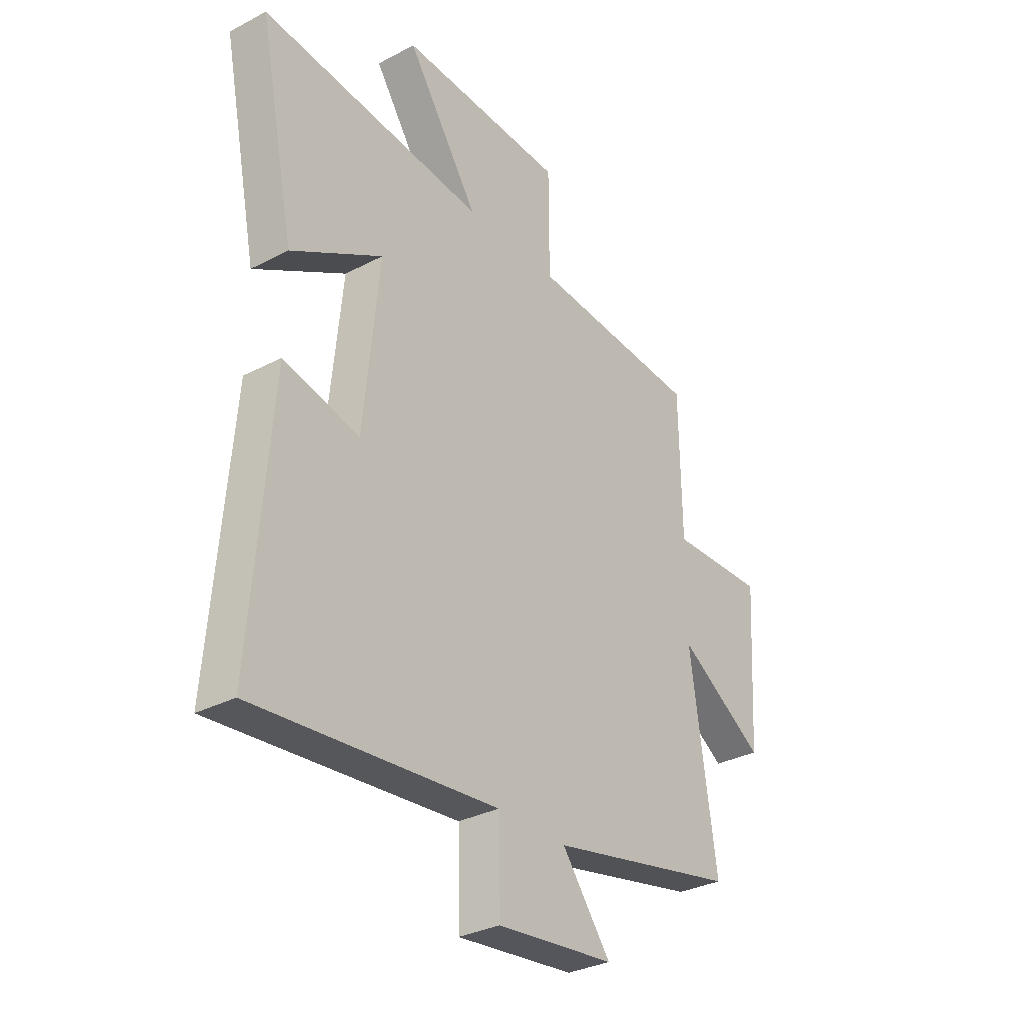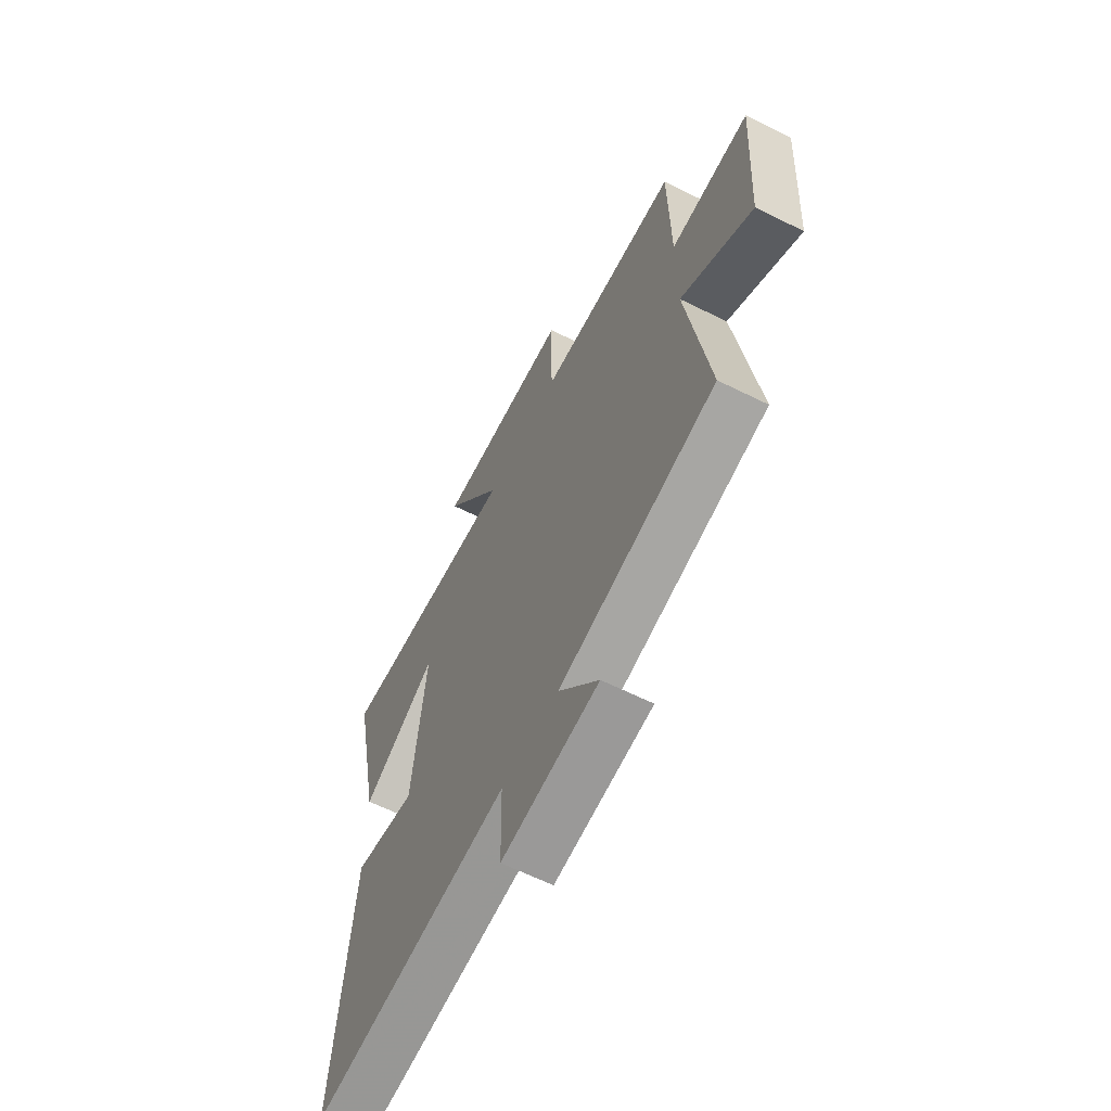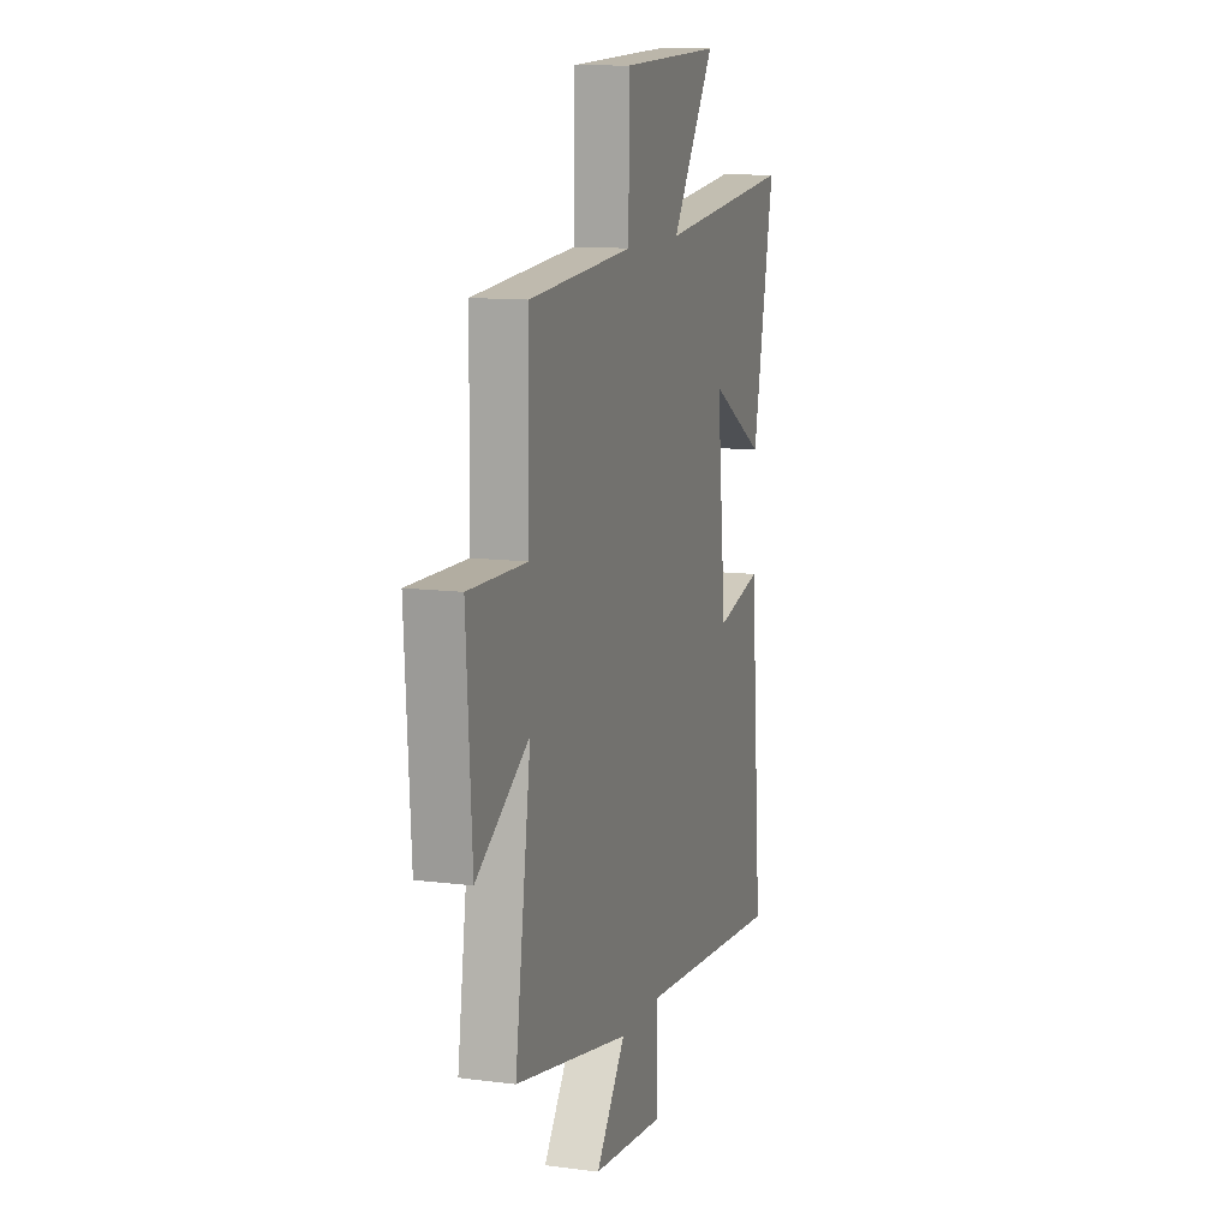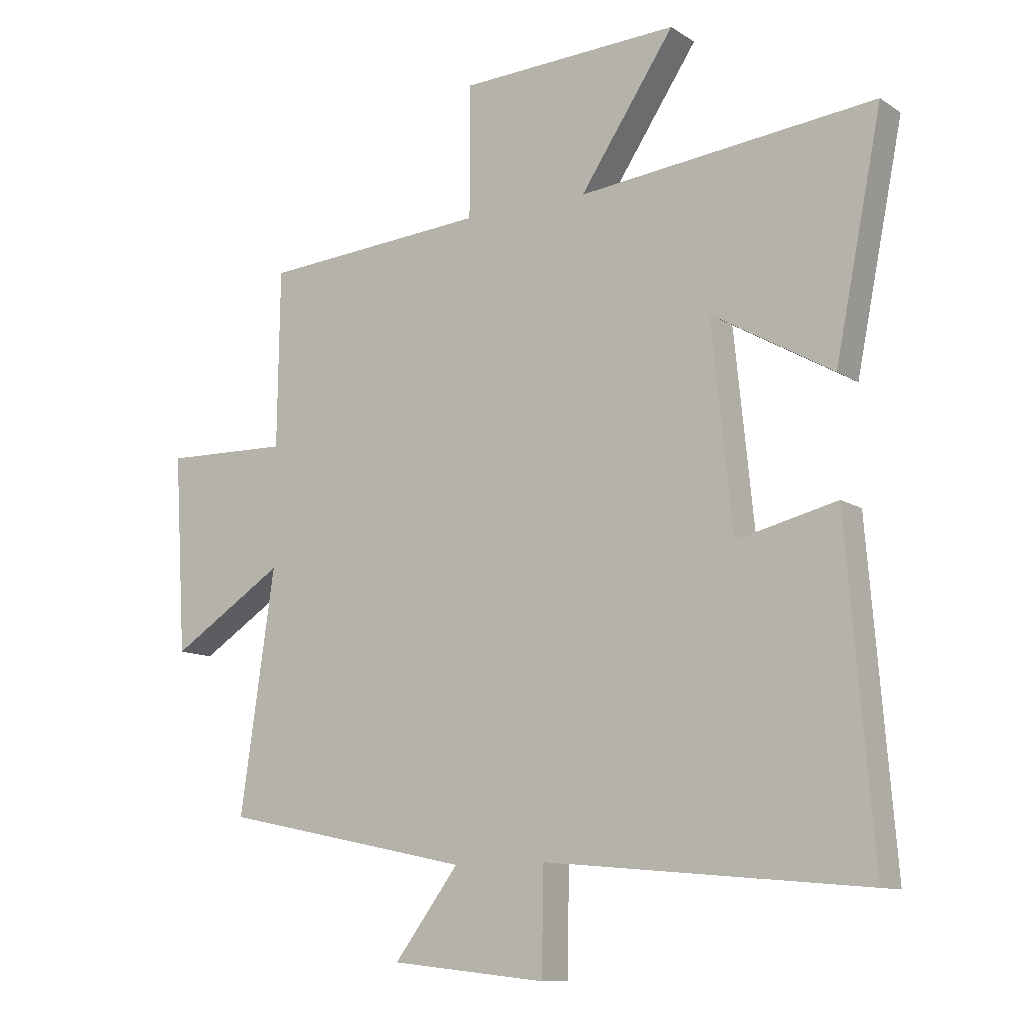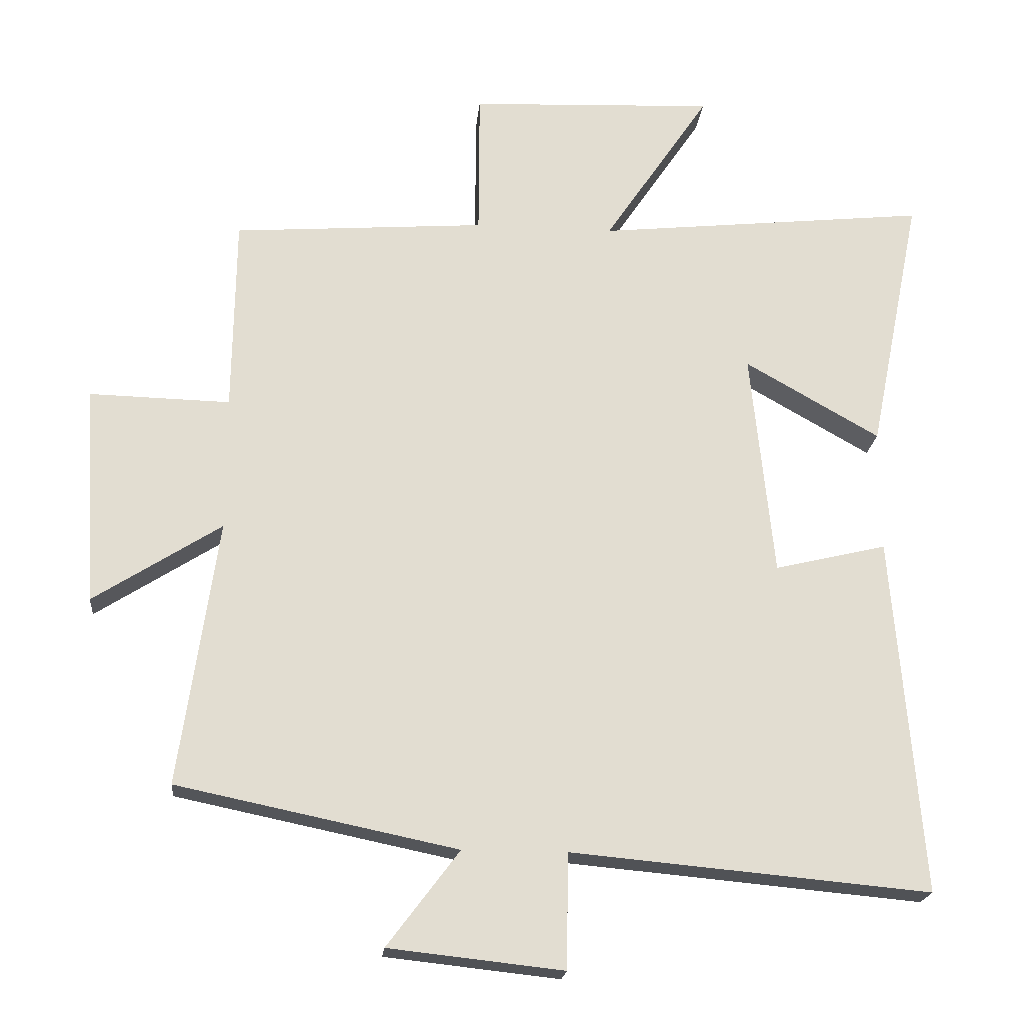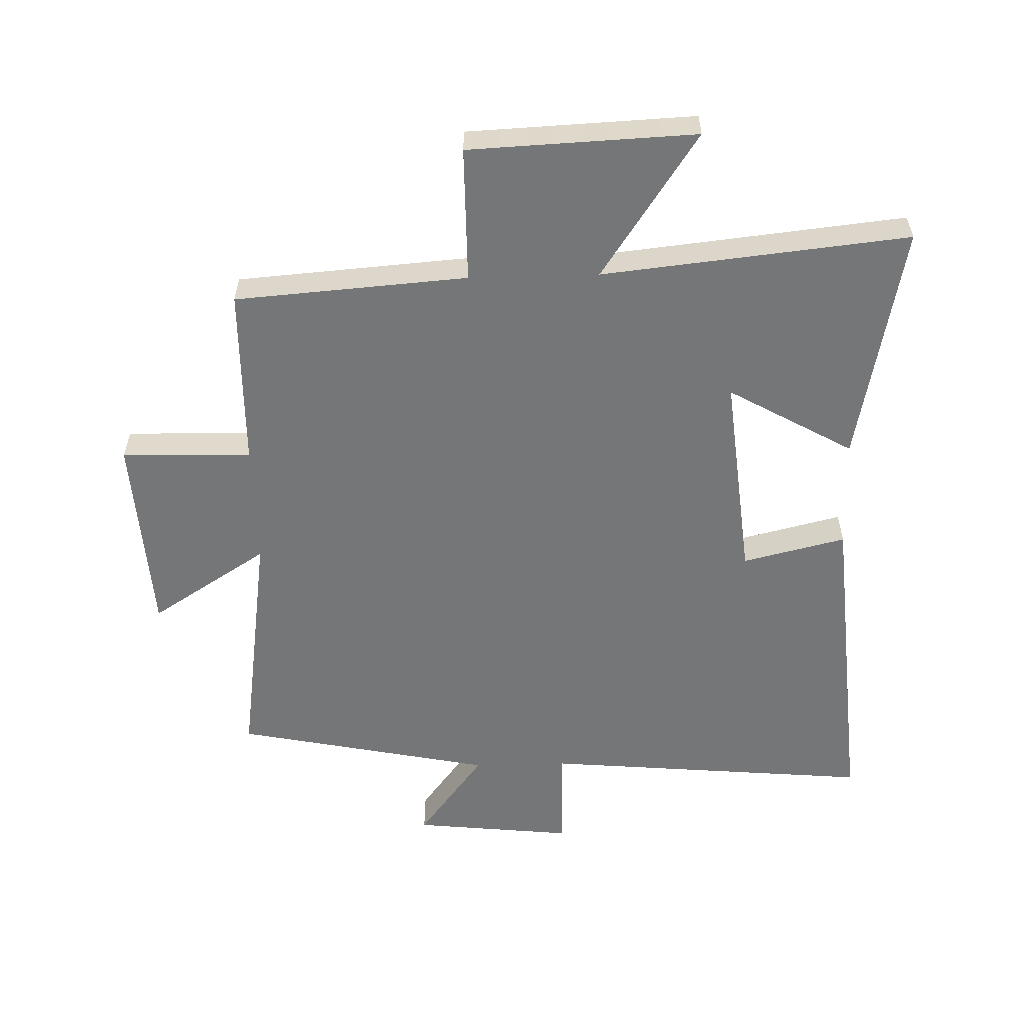
<metadata>
{"format":"obj","ext":"obj","renderer":"f3d","projection":"perspective","resolution":1024,"background":"white","views":[{"elev":-31.7,"azim":126.7,"up":"+Z"},{"elev":-63.3,"azim":-116.7,"up":"+Z"},{"elev":11.7,"azim":-72.7,"up":"+Z"},{"elev":-11.0,"azim":33.3,"up":"+Z"},{"elev":-20.6,"azim":-5.5,"up":"+Z"},{"elev":-56.8,"azim":1.6,"up":"+Y"}]}
</metadata>
<code>
v 0.543 0.07 -0.548
v 0.012 0.07 -0.5
v 0.009 0.07 -0.67
v -0.249 0.07 -0.642
v -0.142 0.07 -0.5
v -0.557 0.07 -0.414
v -0.5 0.07 -0.019
v -0.689 0.07 -0.14
v -0.709 0.07 0.186
v -0.5 0.07 0.181
v -0.496 0.07 0.472
v -0.122 0.07 0.5
v -0.121 0.07 0.718
v 0.243 0.07 0.734
v 0.086 0.07 0.5
v 0.578 0.07 0.552
v 0.5 0.07 0.165
v 0.3 0.07 0.279
v 0.334 0.07 -0.057
v 0.5 0.07 -0.017
v 0.543 0 -0.548
v 0.012 0 -0.5
v 0.009 0 -0.67
v -0.249 0 -0.642
v -0.142 0 -0.5
v -0.557 0 -0.414
v -0.5 0 -0.019
v -0.689 0 -0.14
v -0.709 0 0.186
v -0.5 0 0.181
v -0.496 0 0.472
v -0.122 0 0.5
v -0.121 0 0.718
v 0.243 0 0.734
v 0.086 0 0.5
v 0.578 0 0.552
v 0.5 0 0.165
v 0.3 0 0.279
v 0.334 0 -0.057
v 0.5 0 -0.017
f 19 20 1 2
f 18 19 2
f 15 16 17 18
f 15 18 2
f 12 13 14 15
f 10 11 12 15
f 10 15 2
f 7 8 9 10
f 7 10 2 3
f 5 6 7
f 5 7 3
f 3 4 5
f 22 21 40 39
f 22 39 38
f 38 37 36 35
f 22 38 35
f 35 34 33 32
f 35 32 31 30
f 22 35 30
f 30 29 28 27
f 23 22 30 27
f 27 26 25
f 23 27 25
f 25 24 23
f 1 21 22 2
f 2 22 23 3
f 3 23 24 4
f 4 24 25 5
f 5 25 26 6
f 6 26 27 7
f 7 27 28 8
f 8 28 29 9
f 9 29 30 10
f 10 30 31 11
f 11 31 32 12
f 12 32 33 13
f 13 33 34 14
f 14 34 35 15
f 15 35 36 16
f 16 36 37 17
f 17 37 38 18
f 18 38 39 19
f 19 39 40 20
f 20 40 21 1

</code>
